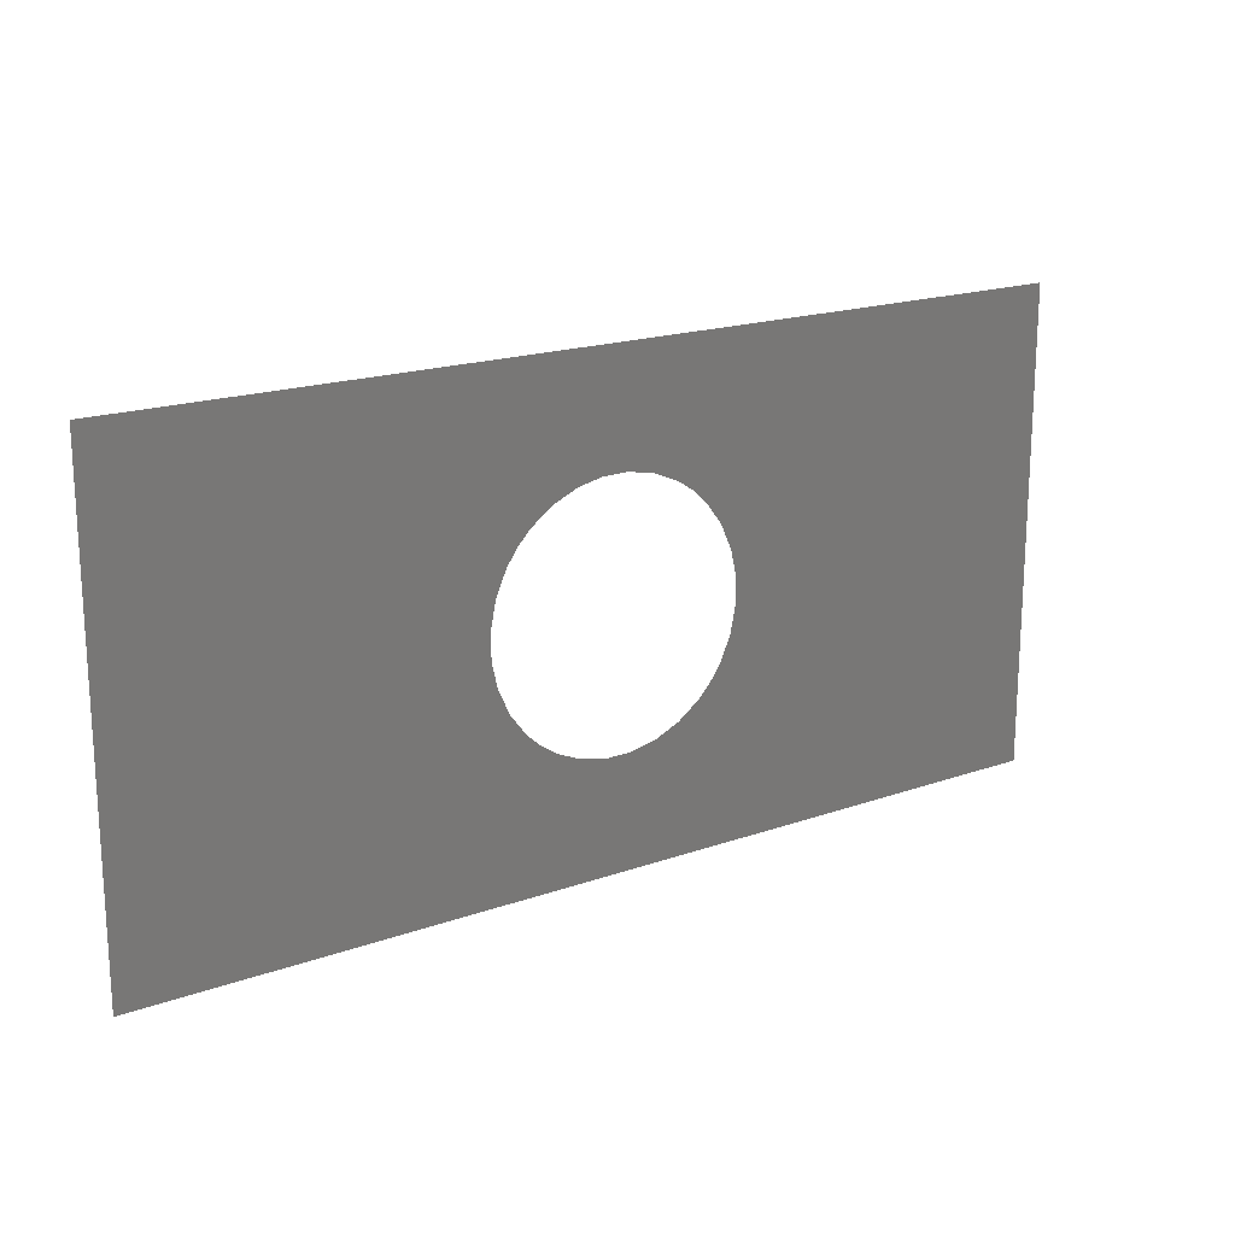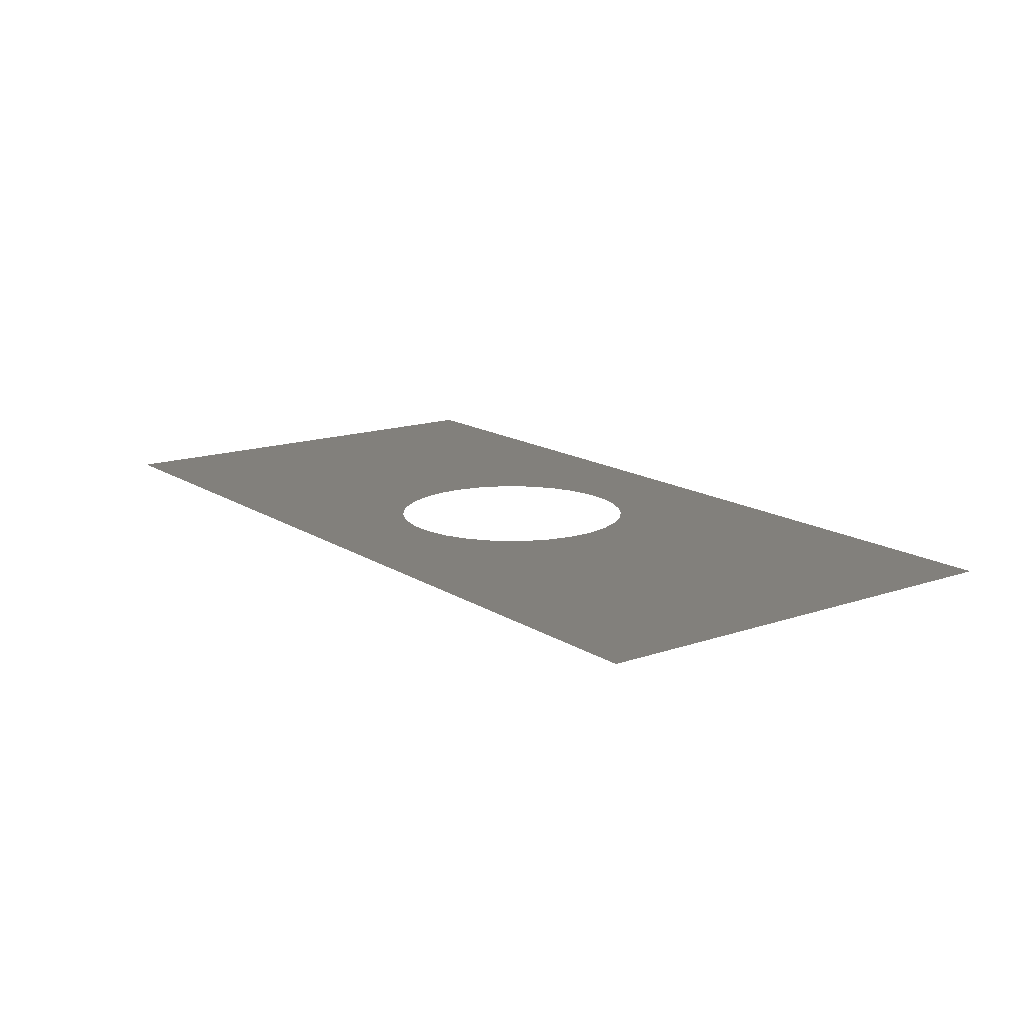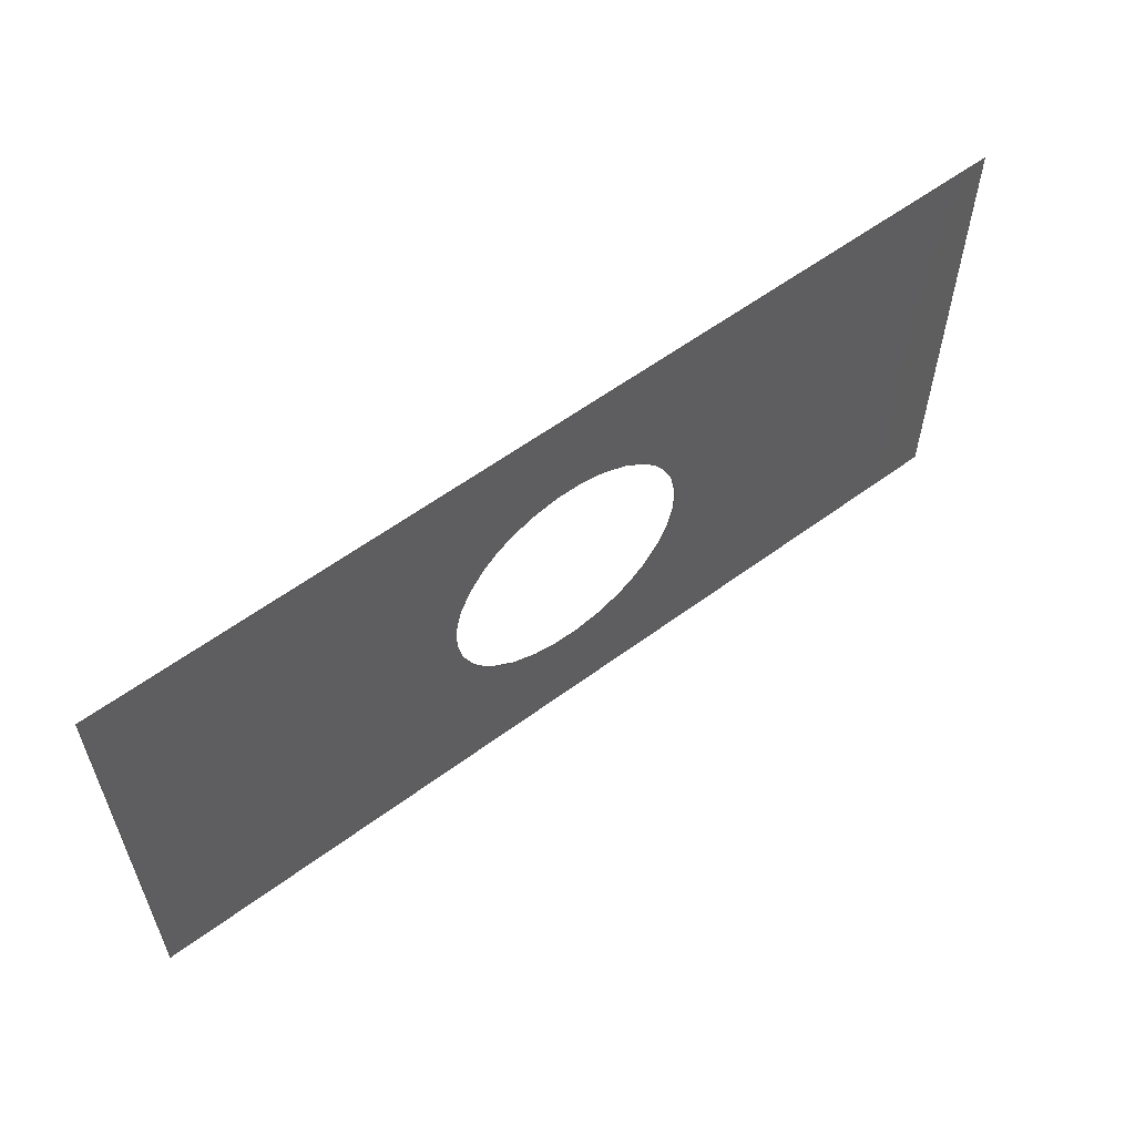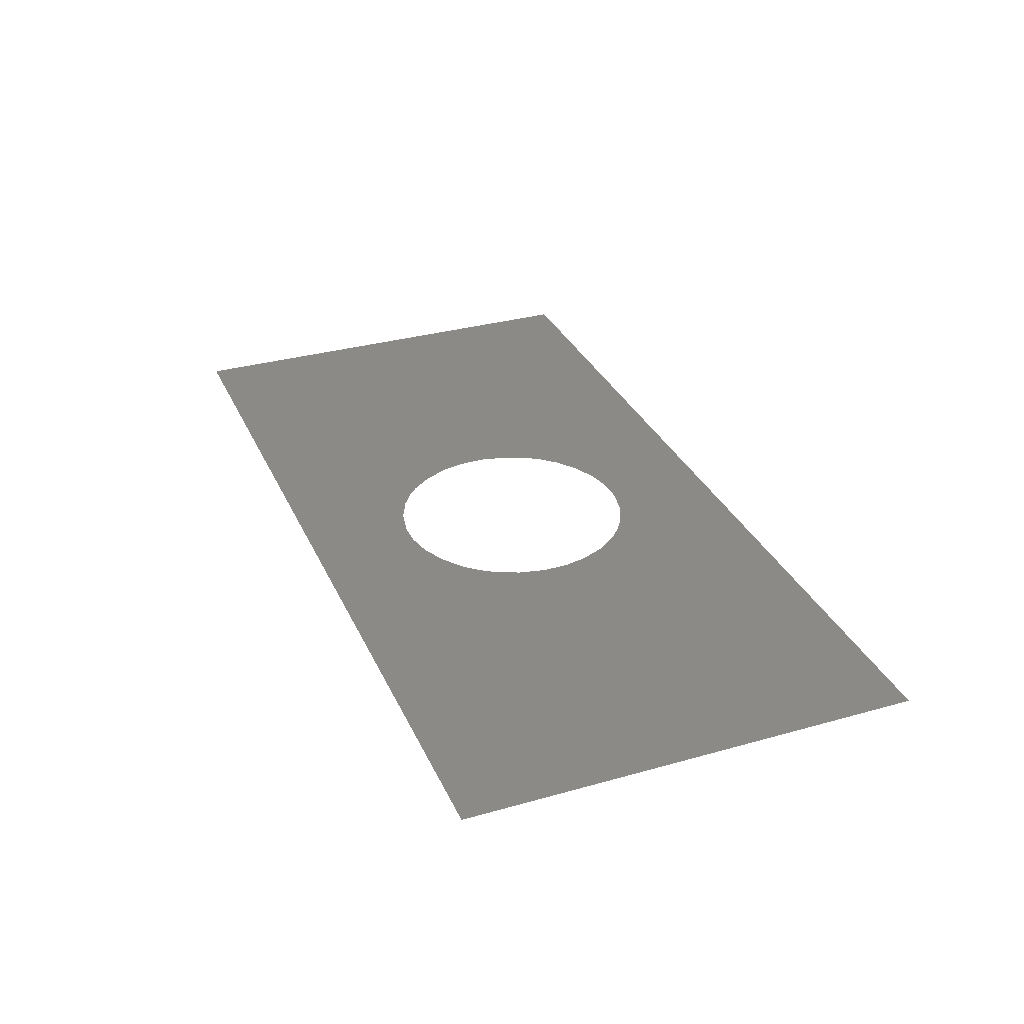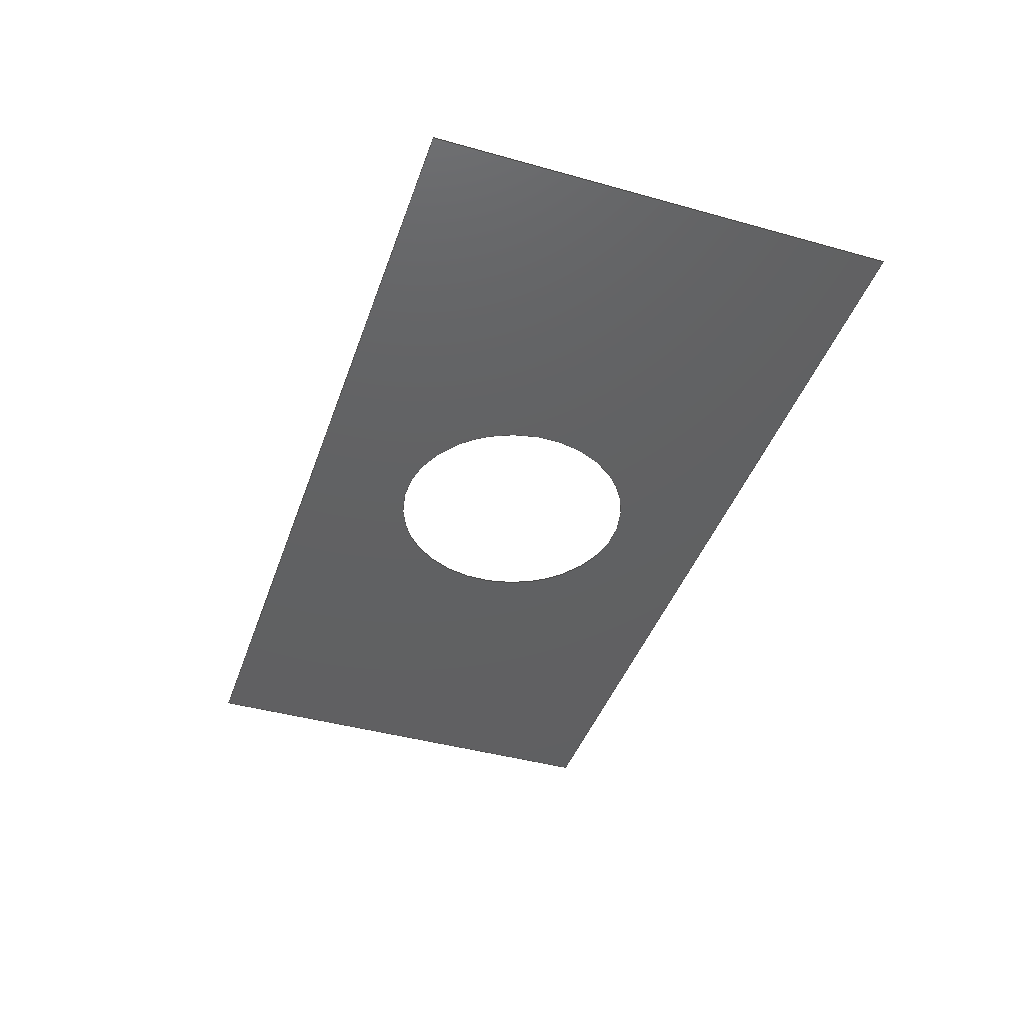
<metadata>
{"format":"iges","ext":"igs","renderer":"f3d","projection":"perspective","resolution":1024,"background":"white","views":[{"elev":18.3,"azim":-34.5,"up":"+Y"},{"elev":14.8,"azim":53.5,"up":"+Z"},{"elev":58.3,"azim":142.6,"up":"+Y"},{"elev":32.1,"azim":-111.6,"up":"+Z"},{"elev":-42.5,"azim":71.5,"up":"+Z"}]}
</metadata>
<code>

1H,,1H;,,
71HC:\Users\oslon\Desktop\MSc\Thesis\Code Scripts\projectedCurveOnSurf.i
gs,
26HRhinoceros ( Jan  9 2024 ),31HTrout Lake IGES 012 Jan  9 2024,
32,38,6,308,15,
,
1D0,2,2HMM,1,0.254D0,13H2.401e+05,
0.001D0,
60D0,
,
,
10,0,13H2.401e+05;
     314       1       0       0       0       0       0       000000200
     314       0       1       1       0       0       0   COLOR       0
     406       2       0       0       1       0       0       000000300
     406       0      -1       1       3       0       0LEVELDEF       0
     406       3       0       0       0       0       0       000010300
     406       0       0       1      15       0       0 NAMETXT       0
     128       4       0       0       1       0       0       000010000
     128       0      -1       4       8       0       0 TrimSrf       0
     126       8       0       0       1       0       0       000010000
     126       0      -1       3       1       0       0 TrimSrf       1
     126      11       0       0       1       0       0       000010500
     126       0      -1       3       1       0       0 TrimSrf       1
     126      14       0       0       1       0       0       000010000
     126       0      -1       3       1       0       0 TrimSrf       2
     126      17       0       0       1       0       0       000010500
     126       0      -1       3       1       0       0 TrimSrf       2
     126      20       0       0       1       0       0       000010000
     126       0      -1       3       1       0       0 TrimSrf       3
     126      23       0       0       1       0       0       000010500
     126       0      -1       3       1       0       0 TrimSrf       3
     126      26       0       0       1       0       0       000010000
     126       0      -1       3       1       0       0 TrimSrf       4
     126      29       0       0       1       0       0       000010500
     126       0      -1       3       1       0       0 TrimSrf       4
     141      32       0       0       1       0       0       000010000
     141       0      -1       1       0       0       0 TrimSrf       1
     126      33       0       0       1       0       0       000010000
     126       0      -1      11       2       0       0 TrimSrf       1
     126      44       0       0       1       0       0       000010500
     126       0      -1      15       2       0       0 TrimSrf       1
     141      59       0       0       1       0       0       000010000
     141       0      -1       1       0       0       0 TrimSrf       2
     143      60       0       0       1       0       0       000000000
     143       0      -1       1       0       0       0 TrimSrf       0
314,0,0,0,20HRGB(   0,   0,   0 );                         0000001
406,2,1,7HDefault;                                               0000003
406,1,7HTrimSrf;                                                 0000005
128,1,1,1,1,0,0,1,0,0,0D0,0D0,5D0,5D0,0D0,0D0,       0000007
10D0,10D0,1D0,1D0,1D0,1D0,0D0,0D0,0D0,0D0,   0000007
30D0,0D0,60D0,0D0,0D0,60D0,30D0,0D0,0D0,5D0, 0000007
0D0,10D0,0,1,5;                                              0000007
126,1,1,1,0,1,0,0D0,0D0,30D0,30D0,1D0,1D0,0D0,     0000009
0D0,0D0,0D0,30D0,0D0,0D0,30D0,0D0,0D0,1D0,0, 0000009
1,5;                                                             0000009
126,1,1,1,0,1,0,0D0,0D0,30D0,30D0,1D0,1D0,0D0,     0000011
0D0,0D0,5D0,0D0,0D0,0D0,30D0,0D0,0D0,1D0,0,  0000011
1,5;                                                             0000011
126,1,1,1,0,1,0,0D0,0D0,60D0,60D0,1D0,1D0,0D0,     0000013
30D0,0D0,60D0,30D0,0D0,0D0,60D0,0D0,0D0,1D0, 0000013
0,1,5;                                                           0000013
126,1,1,1,0,1,0,0D0,0D0,60D0,60D0,1D0,1D0,5D0,     0000015
0D0,0D0,5D0,10D0,0D0,0D0,60D0,0D0,0D0,1D0,0, 0000015
1,5;                                                             0000015
126,1,1,1,0,1,0,-30D0,-30D0,-0D0,-0D0,1D0,1D0,       0000017
60D0,30D0,0D0,60D0,0D0,0D0,-30D0,-0D0,0D0,     0000017
0D0,1D0,0,1,5;                                               0000017
126,1,1,1,0,1,0,0D0,0D0,30D0,30D0,1D0,1D0,5D0,     0000019
10D0,0D0,0D0,10D0,0D0,0D0,30D0,0D0,0D0,1D0,  0000019
0,1,5;                                                           0000019
126,1,1,1,0,1,0,-60D0,-60D0,-0D0,-0D0,1D0,1D0,       0000021
60D0,0D0,0D0,0D0,0D0,0D0,-60D0,-0D0,0D0,0D0, 0000021
1D0,0,1,5;                                                     0000021
126,1,1,1,0,1,0,0D0,0D0,60D0,60D0,1D0,1D0,0D0,     0000023
10D0,0D0,0D0,0D0,0D0,0D0,60D0,0D0,0D0,1D0,0, 0000023
1,5;                                                             0000023
141,1,3,7,4,9,1,1,11,13,1,1,15,17,1,1,19,21,1,1,23,0,1,5;        0000025
126,8,2,1,1,0,0,0D0,0D0,0D0,12.66D0,           0000027
12.66D0,25.33D0,25.33D0,     0000027
37.99D0,37.99D0,50.66D0,     0000027
50.66D0,50.66D0,1D0,                   0000027
0.7071D0,1D0,0.7071D0,1D0,           0000027
0.7071D0,1D0,0.7071D0,1D0,37D0,    0000027
11D0,0D0,41D0,18D0,0D0,34D0,22D0,     0000027
0D0,27D0,26D0,0D0,23D0,19D0,0D0,19D0,12D0,     0000027
0D0,26D0,8D0,0D0,33D0,                    0000027
4D0,0D0,37D0,11D0,0D0,0D0,             0000027
50.66D0,0D0,0D0,1D0,0,1,5;                     0000027
126,8,2,1,1,0,0,0D0,0D0,0D0,12.66D0,           0000029
12.66D0,25.33D0,25.33D0,     0000029
37.99D0,37.99D0,50.66D0,     0000029
50.66D0,50.66D0,1D0,                   0000029
0.7071D0,1D0,0.7071D0,1D0,           0000029
0.7071D0,1D0,0.7071D0,1D0,           0000029
1.833D0,6.167D0,0D0,3D0,             0000029
6.833D0,0D0,3.667D0,                   0000029
5.667D0,0D0,4.333D0,                   0000029
4.5D0,0D0,3.167D0,                   0000029
3.833D0,0D0,2D0,3.167D0,0D0,       0000029
1.333D0,4.333D0,0D0,                   0000029
0.6667D0,5.5D0,0D0,                  0000029
1.833D0,6.167D0,0D0,0D0,             0000029
50.66D0,-0D0,-0D0,-1D0,0,1,5;                  0000029
141,1,3,7,1,27,1,1,29,0,1,5;                                     0000031
143,1,7,2,25,31,0,1,5;                                           0000033
S0000001G0000012D0000034P0000060
</code>
